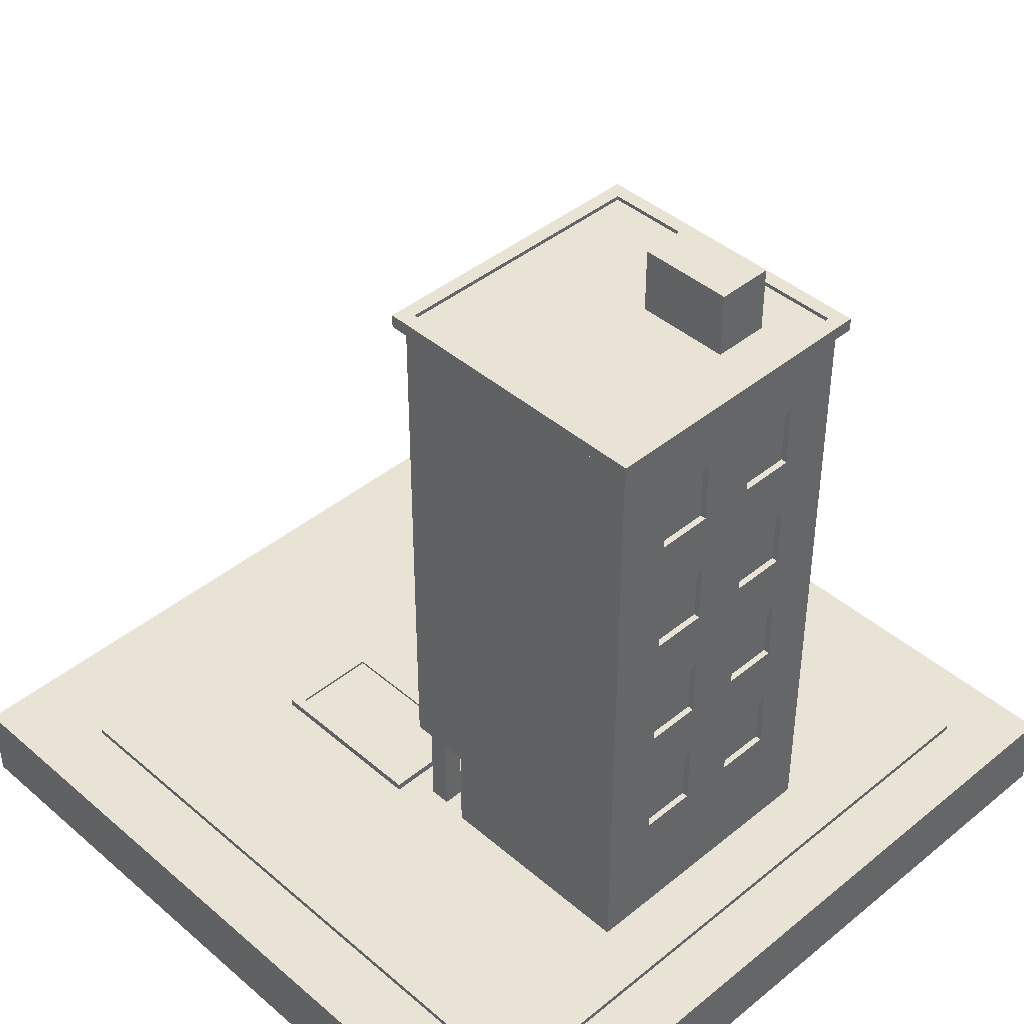
<metadata>
{"format":"obj","ext":"obj","renderer":"f3d","projection":"perspective","resolution":1024,"background":"white","views":[{"elev":42.3,"azim":135.7,"up":"+Y"}]}
</metadata>
<code>
g Cube_5
v -100 -225.3 95.21
v -100 -205.3 95.21
v 100 -225.3 95.21
v 100 -205.3 95.21
v 100 -225.3 -104.8
v 100 -205.3 -104.8
v -100 -225.3 -104.8
v -100 -205.3 -104.8
v -33.41 -206.5 -9.273
v -33.41 -178.8 -9.273
v -28.27 -206.5 -9.273
v -28.27 -178.8 -9.273
v -28.27 -206.5 -14.41
v -28.27 -178.8 -14.41
v -33.41 -206.5 -14.41
v -33.41 -178.8 -14.41
v 28.27 -206.5 -9.273
v 28.27 -178.8 -9.273
v 33.41 -206.5 -9.273
v 33.41 -178.8 -9.273
v 33.41 -206.5 -14.41
v 33.41 -178.8 -14.41
v 28.27 -206.5 -14.41
v 28.27 -178.8 -14.41
v -39.44 -212 40.93
v -39.44 -203.9 40.93
v -13.15 -212 40.93
v -13.15 -203.9 40.93
v 13.15 -212 40.93
v 13.15 -203.9 40.93
v 39.44 -212 40.93
v 39.44 -203.9 40.93
v 39.44 -212 -2.469
v 39.44 -203.9 -2.469
v 39.44 -212 -45.86
v 39.44 -203.9 -45.86
v 39.44 -212 -89.26
v 39.44 -203.9 -89.26
v 13.15 -212 -89.26
v 13.15 -203.9 -89.26
v -13.15 -212 -89.26
v -13.15 -203.9 -89.26
v -39.44 -212 -89.26
v -39.44 -203.9 -89.26
v -39.44 -212 -45.86
v -39.44 -203.9 -45.86
v -39.44 -212 -2.469
v -39.44 -203.9 -2.469
v -13.15 -203.9 -2.469
v -13.15 -203.9 -45.86
v 13.15 -203.9 -2.469
v 13.15 -203.9 -45.86
v -13.15 -212 -45.86
v -13.15 -212 -2.469
v 13.15 -212 -45.86
v 13.15 -212 -2.469
v -36.77 -202.8 38.25
v -15.82 -202.8 38.25
v -36.77 -202.8 0.2039
v -15.82 -202.8 0.2039
v 15.82 -202.8 38.25
v 36.77 -202.8 38.25
v 36.77 -202.8 0.2039
v 15.82 -202.8 0.2039
v -39.44 -202.1 40.93
v -13.15 -202.1 40.93
v -39.44 -202.1 -2.469
v -13.15 -202.1 -2.469
v -36.77 -202.1 38.25
v -15.82 -202.1 38.25
v -36.77 -202.1 0.2039
v -15.82 -202.1 0.2039
v 13.15 -202.1 40.93
v 39.44 -202.1 40.93
v 39.44 -202.1 -2.469
v 13.15 -202.1 -2.469
v 15.82 -202.1 38.25
v 36.77 -202.1 38.25
v 36.77 -202.1 0.2039
v 15.82 -202.1 0.2039
v 82.44 -212 40.93
v 82.44 -203.9 40.93
v 82.44 -212 -2.469
v 82.44 -203.9 -2.469
v 82.44 -212 -45.86
v 82.44 -203.9 -45.86
v 82.44 -212 -89.26
v 82.44 -203.9 -89.26
v -82.44 -212 40.93
v -82.44 -203.9 40.93
v -82.44 -212 -89.26
v -82.44 -203.9 -89.26
v -82.44 -212 -45.86
v -82.44 -203.9 -45.86
v -82.44 -212 -2.469
v -82.44 -203.9 -2.469
v -39.44 -212 69.83
v -39.44 -203.9 69.83
v -13.15 -212 69.83
v -13.15 -203.9 69.83
v 13.15 -212 69.83
v 13.15 -203.9 69.83
v 39.44 -212 69.83
v 39.44 -203.9 69.83
v 82.44 -212 69.83
v 82.44 -203.9 69.83
v -82.44 -212 69.83
v -82.44 -203.9 69.83
v -34.26 -177.9 -5.666
v -34.26 -174.2 -5.666
v -34.26 -158.6 -5.666
v -34.26 -143 -5.666
v -34.26 -127.4 -5.666
v -34.26 -111.8 -5.666
v -34.26 -96.21 -5.666
v -34.26 -80.6 -5.666
v -34.26 -65 -5.666
v -34.26 -49.39 -5.666
v -20.56 -177.9 -5.666
v -20.56 -174.2 -5.666
v -20.56 -158.6 -5.666
v -20.56 -143 -5.666
v -20.56 -127.4 -5.666
v -20.56 -111.8 -5.666
v -20.56 -96.21 -5.666
v -20.56 -80.6 -5.666
v -20.56 -65 -5.666
v -20.56 -49.39 -5.666
v -6.853 -177.9 -5.666
v -6.853 -174.2 -5.666
v -6.853 -158.6 -5.666
v -6.853 -143 -5.666
v -6.853 -127.4 -5.666
v -6.853 -111.8 -5.666
v -6.853 -96.21 -5.666
v -6.853 -80.6 -5.666
v -6.853 -65 -5.666
v -6.853 -49.39 -5.666
v 6.853 -177.9 -5.666
v 6.853 -174.2 -5.666
v 6.853 -158.6 -5.666
v 6.853 -143 -5.666
v 6.853 -127.4 -5.666
v 6.853 -111.8 -5.666
v 6.853 -96.21 -5.666
v 6.853 -80.6 -5.666
v 6.853 -65 -5.666
v 6.853 -49.39 -5.666
v 20.56 -177.9 -5.666
v 20.56 -174.2 -5.666
v 20.56 -158.6 -5.666
v 20.56 -143 -5.666
v 20.56 -127.4 -5.666
v 20.56 -111.8 -5.666
v 20.56 -96.21 -5.666
v 20.56 -80.6 -5.666
v 20.56 -65 -5.666
v 20.56 -49.39 -5.666
v 34.26 -177.9 -5.666
v 34.26 -174.2 -5.666
v 34.26 -158.6 -5.666
v 34.26 -143 -5.666
v 34.26 -127.4 -5.666
v 34.26 -111.8 -5.666
v 34.26 -96.21 -5.666
v 34.26 -80.6 -5.666
v 34.26 -65 -5.666
v 34.26 -49.39 -5.666
v 34.26 -177.9 -74.19
v 34.26 -174.2 -74.19
v 34.26 -158.6 -74.19
v 34.26 -143 -74.19
v 34.26 -127.4 -74.19
v 34.26 -111.8 -74.19
v 34.26 -96.21 -74.19
v 34.26 -80.6 -74.19
v 34.26 -65 -74.19
v 34.26 -49.39 -74.19
v 20.56 -177.9 -74.19
v 20.56 -174.2 -74.19
v 20.56 -158.6 -74.19
v 20.56 -143 -74.19
v 20.56 -127.4 -74.19
v 20.56 -111.8 -74.19
v 20.56 -96.21 -74.19
v 20.56 -80.6 -74.19
v 20.56 -65 -74.19
v 20.56 -49.39 -74.19
v 6.853 -177.9 -74.19
v 6.853 -174.2 -74.19
v 6.853 -158.6 -74.19
v 6.853 -143 -74.19
v 6.853 -127.4 -74.19
v 6.853 -111.8 -74.19
v 6.853 -96.21 -74.19
v 6.853 -80.6 -74.19
v 6.853 -65 -74.19
v 6.853 -49.39 -74.19
v -6.853 -177.9 -74.19
v -6.853 -174.2 -74.19
v -6.853 -158.6 -74.19
v -6.853 -143 -74.19
v -6.853 -127.4 -74.19
v -6.853 -111.8 -74.19
v -6.853 -96.21 -74.19
v -6.853 -80.6 -74.19
v -6.853 -65 -74.19
v -6.853 -49.39 -74.19
v -20.56 -177.9 -74.19
v -20.56 -174.2 -74.19
v -20.56 -158.6 -74.19
v -20.56 -143 -74.19
v -20.56 -127.4 -74.19
v -20.56 -111.8 -74.19
v -20.56 -96.21 -74.19
v -20.56 -80.6 -74.19
v -20.56 -65 -74.19
v -20.56 -49.39 -74.19
v -34.26 -177.9 -74.19
v -34.26 -174.2 -74.19
v -34.26 -158.6 -74.19
v -34.26 -143 -74.19
v -34.26 -127.4 -74.19
v -34.26 -111.8 -74.19
v -34.26 -96.21 -74.19
v -34.26 -80.6 -74.19
v -34.26 -65 -74.19
v -34.26 -49.39 -74.19
v -20.56 -174.2 -7.386
v -20.56 -158.6 -7.386
v -6.853 -174.2 -7.386
v -6.853 -158.6 -7.386
v 6.853 -174.2 -7.386
v 6.853 -158.6 -7.386
v 20.56 -174.2 -7.386
v 20.56 -158.6 -7.386
v -20.56 -143 -7.386
v -20.56 -127.4 -7.386
v -6.853 -143 -7.386
v -6.853 -127.4 -7.386
v 6.853 -143 -7.386
v 6.853 -127.4 -7.386
v 20.56 -143 -7.386
v 20.56 -127.4 -7.386
v -20.56 -111.8 -7.386
v -20.56 -96.21 -7.386
v -6.853 -111.8 -7.386
v -6.853 -96.21 -7.386
v 6.853 -111.8 -7.386
v 6.853 -96.21 -7.386
v 20.56 -111.8 -7.386
v 20.56 -96.21 -7.386
v -20.56 -80.6 -7.386
v -20.56 -65 -7.386
v -6.853 -80.6 -7.386
v -6.853 -65 -7.386
v 6.853 -80.6 -7.386
v 6.853 -65 -7.386
v 20.56 -80.6 -7.386
v 20.56 -65 -7.386
v -36.39 -49.39 -3.541
v -20.56 -49.39 -3.541
v -6.853 -49.39 -3.541
v 6.853 -49.39 -3.541
v 20.56 -49.39 -3.541
v 36.39 -49.39 -3.541
v 36.39 -49.39 -76.32
v 20.56 -49.39 -76.32
v 6.853 -49.39 -76.32
v -6.853 -49.39 -76.32
v -20.56 -49.39 -76.32
v -36.39 -49.39 -76.32
v -36.39 -46.14 -3.541
v -20.56 -46.14 -3.541
v -6.853 -46.14 -3.541
v 6.853 -46.14 -3.541
v 20.56 -46.14 -3.541
v 36.39 -46.14 -3.541
v 36.39 -46.14 -76.32
v 20.56 -46.14 -76.32
v 6.853 -46.14 -76.32
v -6.853 -46.14 -76.32
v -20.56 -46.14 -76.32
v -36.39 -46.14 -76.32
v -32.82 -46.14 -7.105
v -20.56 -46.14 -7.105
v -6.853 -46.14 -7.105
v 6.853 -46.14 -7.105
v 20.56 -46.14 -7.105
v 32.82 -46.14 -7.105
v 32.82 -46.14 -72.75
v 20.56 -46.14 -72.75
v 6.853 -46.14 -72.75
v -6.853 -46.14 -72.75
v -20.56 -46.14 -72.75
v -32.82 -46.14 -72.75
v -32.82 -47.13 -7.105
v -20.56 -47.13 -7.105
v -6.853 -47.13 -7.105
v 6.853 -47.13 -7.105
v 20.56 -47.13 -7.105
v 32.82 -47.13 -7.105
v 32.82 -47.13 -72.75
v 20.56 -47.13 -72.75
v 6.853 -47.13 -72.75
v -6.853 -47.13 -72.75
v -20.56 -47.13 -72.75
v -32.82 -47.13 -72.75
v -34.26 -181 -5.666
v -20.56 -181 -5.666
v -6.853 -181 -5.666
v 6.853 -181 -5.666
v 20.56 -181 -5.666
v 34.26 -181 -5.666
v 34.26 -181 -74.19
v 20.56 -181 -74.19
v 6.853 -181 -74.19
v -6.853 -181 -74.19
v -20.56 -181 -74.19
v -34.26 -181 -74.19
v -34.26 -177.9 -21.02
v -34.26 -174.2 -21.02
v -34.26 -158.6 -21.02
v -34.26 -143 -21.02
v -34.26 -127.4 -21.02
v -34.26 -111.8 -21.02
v -34.26 -96.21 -21.02
v -34.26 -80.6 -21.02
v -34.26 -65 -21.02
v -34.26 -49.39 -21.02
v 34.26 -177.9 -21.02
v 34.26 -174.2 -21.02
v 34.26 -158.6 -21.02
v 34.26 -143 -21.02
v 34.26 -127.4 -21.02
v 34.26 -111.8 -21.02
v 34.26 -96.21 -21.02
v 34.26 -80.6 -21.02
v 34.26 -65 -21.02
v 34.26 -49.39 -21.02
v -36.39 -49.39 -19.85
v 36.39 -49.39 -19.85
v -36.39 -46.14 -19.85
v 36.39 -46.14 -19.85
v -32.82 -46.14 -21.81
v 32.82 -46.14 -21.81
v -32.82 -47.13 -21.81
v -20.56 -47.13 -21.81
v -6.853 -47.13 -21.81
v 6.853 -47.13 -21.81
v 20.56 -47.13 -21.81
v 32.82 -47.13 -21.81
v -34.26 -181 -21.02
v -20.56 -181 -21.02
v -6.853 -181 -21.02
v 6.853 -181 -21.02
v 20.56 -181 -21.02
v 34.26 -181 -21.02
v 34.26 -204.4 -74.19
v 20.56 -204.4 -74.19
v 6.853 -204.4 -74.19
v -6.853 -204.4 -74.19
v -20.56 -204.4 -74.19
v -34.26 -204.4 -74.19
v -34.26 -204.4 -21.02
v -20.56 -204.4 -21.02
v -6.853 -204.4 -21.02
v 6.853 -204.4 -21.02
v 20.56 -204.4 -21.02
v 34.26 -204.4 -21.02
v 34.26 -177.9 -64.76
v 34.26 -174.2 -64.76
v 34.26 -158.6 -64.76
v 34.26 -143 -64.76
v 34.26 -127.4 -64.76
v 34.26 -111.8 -64.76
v 34.26 -96.21 -64.76
v 34.26 -80.6 -64.76
v 34.26 -65 -64.76
v 34.26 -49.39 -64.76
v -34.26 -177.9 -64.76
v -34.26 -174.2 -64.76
v -34.26 -158.6 -64.76
v -34.26 -143 -64.76
v -34.26 -127.4 -64.76
v -34.26 -111.8 -64.76
v -34.26 -96.21 -64.76
v -34.26 -80.6 -64.76
v -34.26 -65 -64.76
v -34.26 -49.39 -64.76
v 36.39 -49.39 -66.3
v -36.39 -49.39 -66.3
v 36.39 -46.14 -66.3
v -36.39 -46.14 -66.3
v 32.82 -46.14 -63.72
v -32.82 -46.14 -63.72
v 32.82 -47.13 -63.72
v 20.56 -47.13 -63.72
v 6.853 -47.13 -63.72
v -6.853 -47.13 -63.72
v -20.56 -47.13 -63.72
v -32.82 -47.13 -63.72
v 34.26 -181 -64.76
v -34.26 -181 -64.76
v 34.26 -204.4 -64.76
v 20.56 -204.4 -64.76
v 6.853 -204.4 -64.76
v -6.853 -204.4 -64.76
v -20.56 -204.4 -64.76
v -34.26 -204.4 -64.76
v -34.26 -177.9 -40.74
v -34.26 -174.2 -40.74
v -34.26 -158.6 -40.74
v -34.26 -143 -40.74
v -34.26 -127.4 -40.74
v -34.26 -111.8 -40.74
v -34.26 -96.21 -40.74
v -34.26 -80.6 -40.74
v -34.26 -65 -40.74
v -34.26 -49.39 -40.74
v 34.26 -177.9 -40.74
v 34.26 -174.2 -40.74
v 34.26 -158.6 -40.74
v 34.26 -143 -40.74
v 34.26 -127.4 -40.74
v 34.26 -111.8 -40.74
v 34.26 -96.21 -40.74
v 34.26 -80.6 -40.74
v 34.26 -65 -40.74
v 34.26 -49.39 -40.74
v -36.39 -49.39 -40.79
v 36.39 -49.39 -40.79
v -36.39 -46.14 -40.79
v 36.39 -46.14 -40.79
v -32.82 -46.14 -40.71
v 32.82 -46.14 -40.71
v -32.82 -47.13 -40.71
v -20.56 -47.13 -40.71
v -6.853 -47.13 -40.71
v 6.853 -47.13 -40.71
v 20.56 -47.13 -40.71
v 32.82 -47.13 -40.71
v -34.26 -181 -40.74
v 34.26 -181 -40.74
v -34.26 -204.4 -40.74
v -20.56 -204.4 -40.74
v -6.853 -204.4 -40.74
v 6.853 -204.4 -40.74
v 20.56 -204.4 -40.74
v 34.26 -204.4 -40.74
v -6.853 -31.03 -63.72
v -20.56 -31.03 -63.72
v -20.56 -31.03 -40.71
v -6.853 -31.03 -40.71
v -16.94 -46.95 -40.71
v -10.47 -46.95 -40.71
v -16.94 -35.94 -40.71
v -10.47 -35.94 -40.71
v -16.94 -46.95 -41.87
v -10.47 -46.95 -41.87
v -16.94 -35.94 -41.87
v -10.47 -35.94 -41.87
v 34.26 -183.8 -74.19
v 20.56 -183.8 -74.19
v 6.853 -183.8 -74.19
v -6.853 -183.8 -74.19
v -20.56 -183.8 -74.19
v -34.26 -183.8 -74.19
v -34.26 -183.8 -21.02
v -20.56 -183.8 -21.02
v -6.853 -183.8 -21.02
v 6.853 -183.8 -21.02
v 20.56 -183.8 -21.02
v 34.26 -183.8 -21.02
v 34.26 -183.8 -64.76
v -34.26 -183.8 -64.76
v -34.26 -183.8 -40.74
v 34.26 -183.8 -40.74
v -20.56 -204.4 -23.38
v -6.853 -204.4 -23.38
v -20.56 -183.8 -23.38
v -6.853 -183.8 -23.38
v 6.853 -204.4 -23.38
v 20.56 -204.4 -23.38
v 6.853 -183.8 -23.38
v 20.56 -183.8 -23.38
v 20.56 -174.2 -72.7
v 20.56 -158.6 -72.7
v 6.853 -174.2 -72.7
v 6.853 -158.6 -72.7
v -6.853 -174.2 -72.7
v -6.853 -158.6 -72.7
v -20.56 -174.2 -72.7
v -20.56 -158.6 -72.7
v 20.56 -143 -72.7
v 20.56 -127.4 -72.7
v 6.853 -143 -72.7
v 6.853 -127.4 -72.7
v -6.853 -143 -72.7
v -6.853 -127.4 -72.7
v -20.56 -143 -72.7
v -20.56 -127.4 -72.7
v 20.56 -111.8 -72.7
v 20.56 -96.21 -72.7
v 6.853 -111.8 -72.7
v 6.853 -96.21 -72.7
v -6.853 -111.8 -72.7
v -6.853 -96.21 -72.7
v -20.56 -111.8 -72.7
v -20.56 -96.21 -72.7
v 20.56 -80.6 -72.7
v 20.56 -65 -72.7
v 6.853 -80.6 -72.7
v 6.853 -65 -72.7
v -6.853 -80.6 -72.7
v -6.853 -65 -72.7
v -20.56 -80.6 -72.7
v -20.56 -65 -72.7
f 3 4 2 1
f 5 6 4 3
f 7 8 6 5
f 1 2 8 7
f 4 6 8 2
f 5 3 1 7
f 11 12 10 9
f 13 14 12 11
f 15 16 14 13
f 9 10 16 15
f 12 14 16 10
f 13 11 9 15
f 19 20 18 17
f 21 22 20 19
f 23 24 22 21
f 17 18 24 23
f 20 22 24 18
f 21 19 17 23
f 99 100 98 97
f 101 102 100 99
f 103 104 102 101
f 83 84 82 81
f 85 86 84 83
f 87 88 86 85
f 39 40 38 37
f 41 42 40 39
f 43 44 42 41
f 93 94 92 91
f 95 96 94 93
f 89 90 96 95
f 58 60 59 57
f 30 51 49 28
f 62 63 64 61
f 49 50 46 48
f 51 52 50 49
f 34 36 52 51
f 50 42 44 46
f 52 40 42 50
f 36 38 40 52
f 41 53 45 43
f 39 55 53 41
f 37 35 55 39
f 53 54 47 45
f 55 56 54 53
f 35 33 56 55
f 54 27 25 47
f 56 29 27 54
f 33 31 29 56
f 66 70 69 65
f 68 72 70 66
f 67 71 72 68
f 65 69 71 67
f 74 78 77 73
f 75 79 78 74
f 76 80 79 75
f 73 77 80 76
f 28 66 65 26
f 57 69 70 58
f 49 68 66 28
f 58 70 72 60
f 48 67 68 49
f 60 72 71 59
f 26 65 67 48
f 59 71 69 57
f 32 74 73 30
f 61 77 78 62
f 34 75 74 32
f 62 78 79 63
f 51 76 75 34
f 63 79 80 64
f 30 73 76 51
f 64 80 77 61
f 33 83 81 31
f 32 82 84 34
f 103 105 106 104
f 35 85 83 33
f 34 84 86 36
f 37 87 85 35
f 38 88 87 37
f 36 86 88 38
f 45 93 91 43
f 44 92 94 46
f 43 91 92 44
f 47 95 93 45
f 46 94 96 48
f 25 89 95 47
f 98 108 107 97
f 48 96 90 26
f 27 99 97 25
f 26 98 100 28
f 29 101 99 27
f 28 100 102 30
f 31 103 101 29
f 30 102 104 32
f 81 105 103 31
f 82 106 105 81
f 32 104 106 82
f 90 108 98 26
f 89 107 108 90
f 25 97 107 89
f 119 120 110 109
f 129 130 120 119
f 139 140 130 129
f 149 150 140 139
f 159 160 150 149
f 120 121 111 110
f 231 232 230 229
f 140 141 131 130
f 235 236 234 233
f 160 161 151 150
f 121 122 112 111
f 131 132 122 121
f 141 142 132 131
f 151 152 142 141
f 161 162 152 151
f 122 123 113 112
f 239 240 238 237
f 142 143 133 132
f 243 244 242 241
f 162 163 153 152
f 123 124 114 113
f 133 134 124 123
f 143 144 134 133
f 153 154 144 143
f 163 164 154 153
f 124 125 115 114
f 247 248 246 245
f 144 145 135 134
f 251 252 250 249
f 164 165 155 154
f 125 126 116 115
f 135 136 126 125
f 145 146 136 135
f 155 156 146 145
f 165 166 156 155
f 126 127 117 116
f 255 256 254 253
f 146 147 137 136
f 259 260 258 257
f 166 167 157 156
f 127 128 118 117
f 137 138 128 127
f 147 148 138 137
f 157 158 148 147
f 167 168 158 157
f 371 169 170 372
f 422 372 373 423
f 373 171 172 374
f 334 335 163 162
f 375 173 174 376
f 336 337 165 164
f 337 427 428 338
f 428 378 379 429
f 339 429 430 340
f 179 180 170 169
f 189 190 180 179
f 199 200 190 189
f 209 210 200 199
f 219 220 210 209
f 180 181 171 170
f 489 490 488 487
f 200 201 191 190
f 493 494 492 491
f 220 221 211 210
f 181 182 172 171
f 191 192 182 181
f 201 202 192 191
f 211 212 202 201
f 221 222 212 211
f 182 183 173 172
f 497 498 496 495
f 202 203 193 192
f 501 502 500 499
f 222 223 213 212
f 183 184 174 173
f 193 194 184 183
f 203 204 194 193
f 213 214 204 203
f 223 224 214 213
f 184 185 175 174
f 505 506 504 503
f 204 205 195 194
f 509 510 508 507
f 224 225 215 214
f 185 186 176 175
f 195 196 186 185
f 205 206 196 195
f 215 216 206 205
f 225 226 216 215
f 186 187 177 176
f 513 514 512 511
f 206 207 197 196
f 517 518 516 515
f 226 227 217 216
f 187 188 178 177
f 197 198 188 187
f 207 208 198 197
f 217 218 208 207
f 227 228 218 217
f 381 382 220 219
f 322 110 111 323
f 323 111 112 324
f 384 414 415 385
f 325 113 114 326
f 386 387 225 224
f 327 115 116 328
f 388 389 227 226
f 389 390 228 227
f 298 348 347 297
f 299 349 348 298
f 300 350 349 299
f 301 351 350 300
f 302 352 351 301
f 354 310 309 353
f 362 408 409 363
f 356 312 311 355
f 406 449 448 407
f 358 314 313 357
f 130 231 229 120
f 131 232 231 130
f 121 230 232 131
f 120 229 230 121
f 150 235 233 140
f 151 236 235 150
f 141 234 236 151
f 140 233 234 141
f 132 239 237 122
f 133 240 239 132
f 123 238 240 133
f 122 237 238 123
f 152 243 241 142
f 153 244 243 152
f 143 242 244 153
f 142 241 242 143
f 134 247 245 124
f 135 248 247 134
f 125 246 248 135
f 124 245 246 125
f 154 251 249 144
f 155 252 251 154
f 145 250 252 155
f 144 249 250 145
f 136 255 253 126
f 137 256 255 136
f 127 254 256 137
f 126 253 254 127
f 156 259 257 146
f 157 260 259 156
f 147 258 260 157
f 146 257 258 147
f 128 262 261 118
f 228 272 271 218
f 330 118 261 341
f 138 263 262 128
f 218 271 270 208
f 148 264 263 138
f 208 270 269 198
f 158 265 264 148
f 198 269 268 188
f 168 266 265 158
f 380 178 267 391
f 188 268 267 178
f 262 274 273 261
f 272 284 283 271
f 341 261 273 343
f 263 275 274 262
f 271 283 282 270
f 264 276 275 263
f 270 282 281 269
f 265 277 276 264
f 269 281 280 268
f 266 278 277 265
f 342 344 278 266
f 268 280 279 267
f 274 286 285 273
f 284 296 295 283
f 343 273 285 345
f 275 287 286 274
f 283 295 294 282
f 276 288 287 275
f 282 294 293 281
f 277 289 288 276
f 281 293 292 280
f 278 290 289 277
f 344 346 290 278
f 280 292 291 279
f 286 298 297 285
f 296 308 307 295
f 345 285 297 347
f 287 299 298 286
f 295 307 306 294
f 288 300 299 287
f 294 306 305 293
f 289 301 300 288
f 293 305 304 292
f 290 302 301 289
f 346 352 302 290
f 292 304 303 291
f 209 319 320 219
f 109 309 310 119
f 321 353 309 109
f 199 318 319 209
f 119 310 311 129
f 189 317 318 199
f 129 311 312 139
f 179 316 317 189
f 139 312 313 149
f 169 315 316 179
f 331 159 314 358
f 149 313 314 159
f 332 160 159 331
f 333 161 160 332
f 334 162 161 333
f 424 374 375 425
f 336 164 163 335
f 336 426 427 337
f 338 166 165 337
f 339 167 166 338
f 340 168 167 339
f 321 109 110 322
f 383 221 220 382
f 384 222 221 383
f 324 112 113 325
f 386 224 223 385
f 326 114 115 327
f 418 388 387 417
f 328 116 117 329
f 329 117 118 330
f 401 307 308 402
f 400 306 307 401
f 399 305 306 400
f 441 398 399 440
f 397 303 304 398
f 410 364 363 409
f 355 311 310 354
f 367 447 448 368
f 357 313 312 356
f 406 360 359 405
f 431 392 390 420
f 342 266 168 340
f 343 433 431 341
f 391 267 279 393
f 396 296 284 394
f 393 279 291 395
f 437 402 396 435
f 346 436 442 352
f 381 219 320 404
f 403 315 169 371
f 318 466 467 319
f 354 470 471 355
f 316 464 465 317
f 356 472 473 357
f 469 365 366 470
f 443 477 469 353
f 467 363 364 468
f 471 367 368 472
f 465 361 362 466
f 473 369 370 474
f 463 359 360 464
f 403 475 463 315
f 422 332 331 421
f 372 170 171 373
f 424 334 333 423
f 376 426 425 375
f 377 175 176 378
f 378 176 177 379
f 379 177 178 380
f 411 321 322 412
f 385 223 222 384
f 386 416 417 387
f 418 328 329 419
f 419 329 330 420
f 447 367 366 446
f 407 361 360 406
f 391 432 430 380
f 374 172 173 375
f 376 174 175 377
f 382 412 413 383
f 413 323 324 414
f 415 325 326 416
f 388 226 225 387
f 437 347 348 438
f 452 453 454 451
f 439 349 350 440
f 398 304 305 399
f 441 351 352 442
f 446 366 365 445
f 408 362 361 407
f 405 450 449 406
f 392 272 228 390
f 394 284 272 392
f 434 344 342 432
f 433 343 345 435
f 436 346 344 434
f 402 308 296 396
f 395 291 303 397
f 443 353 321 411
f 371 421 444 403
f 476 468 364 410
f 475 403 444 478
f 423 333 332 422
f 427 377 378 428
f 429 339 338 428
f 429 379 380 430
f 414 324 325 415
f 449 369 368 448
f 425 335 334 424
f 426 376 377 427
f 417 327 328 418
f 440 350 351 441
f 447 408 407 448
f 420 330 341 431
f 433 394 392 431
f 435 345 347 437
f 436 395 397 442
f 477 443 404 476
f 421 371 372 422
f 423 373 374 424
f 426 336 335 425
f 412 382 381 411
f 416 326 327 417
f 419 389 388 418
f 420 390 389 419
f 446 409 408 447
f 432 342 340 430
f 412 322 323 413
f 414 384 383 413
f 416 386 385 415
f 438 401 402 437
f 438 348 349 439
f 440 399 400 439
f 442 397 398 441
f 445 410 409 446
f 450 370 369 449
f 432 391 393 434
f 435 396 394 433
f 434 393 395 436
f 411 381 404 443
f 421 331 358 444
f 478 474 370 450
f 401 452 451 400
f 438 453 452 401
f 460 462 461 459
f 400 451 454 439
f 439 456 455 438
f 454 458 456 439
f 453 457 458 454
f 438 455 457 453
f 456 460 459 455
f 458 462 460 456
f 457 461 462 458
f 455 459 461 457
f 466 362 363 467
f 481 479 480 482
f 464 360 361 465
f 485 483 484 486
f 470 354 353 469
f 477 445 365 469
f 468 320 319 467
f 472 356 355 471
f 466 318 317 465
f 474 358 357 473
f 464 316 315 463
f 475 405 359 463
f 476 404 320 468
f 478 450 405 475
f 476 410 445 477
f 478 444 358 474
f 470 481 482 471
f 366 479 481 470
f 367 480 479 366
f 471 482 480 367
f 472 485 486 473
f 368 483 485 472
f 369 484 483 368
f 473 486 484 369
f 190 489 487 180
f 191 490 489 190
f 181 488 490 191
f 180 487 488 181
f 210 493 491 200
f 211 494 493 210
f 201 492 494 211
f 200 491 492 201
f 192 497 495 182
f 193 498 497 192
f 183 496 498 193
f 182 495 496 183
f 212 501 499 202
f 213 502 501 212
f 203 500 502 213
f 202 499 500 203
f 194 505 503 184
f 195 506 505 194
f 185 504 506 195
f 184 503 504 185
f 214 509 507 204
f 215 510 509 214
f 205 508 510 215
f 204 507 508 205
f 196 513 511 186
f 197 514 513 196
f 187 512 514 197
f 186 511 512 187
f 216 517 515 206
f 217 518 517 216
f 207 516 518 217
f 206 515 516 207

</code>
